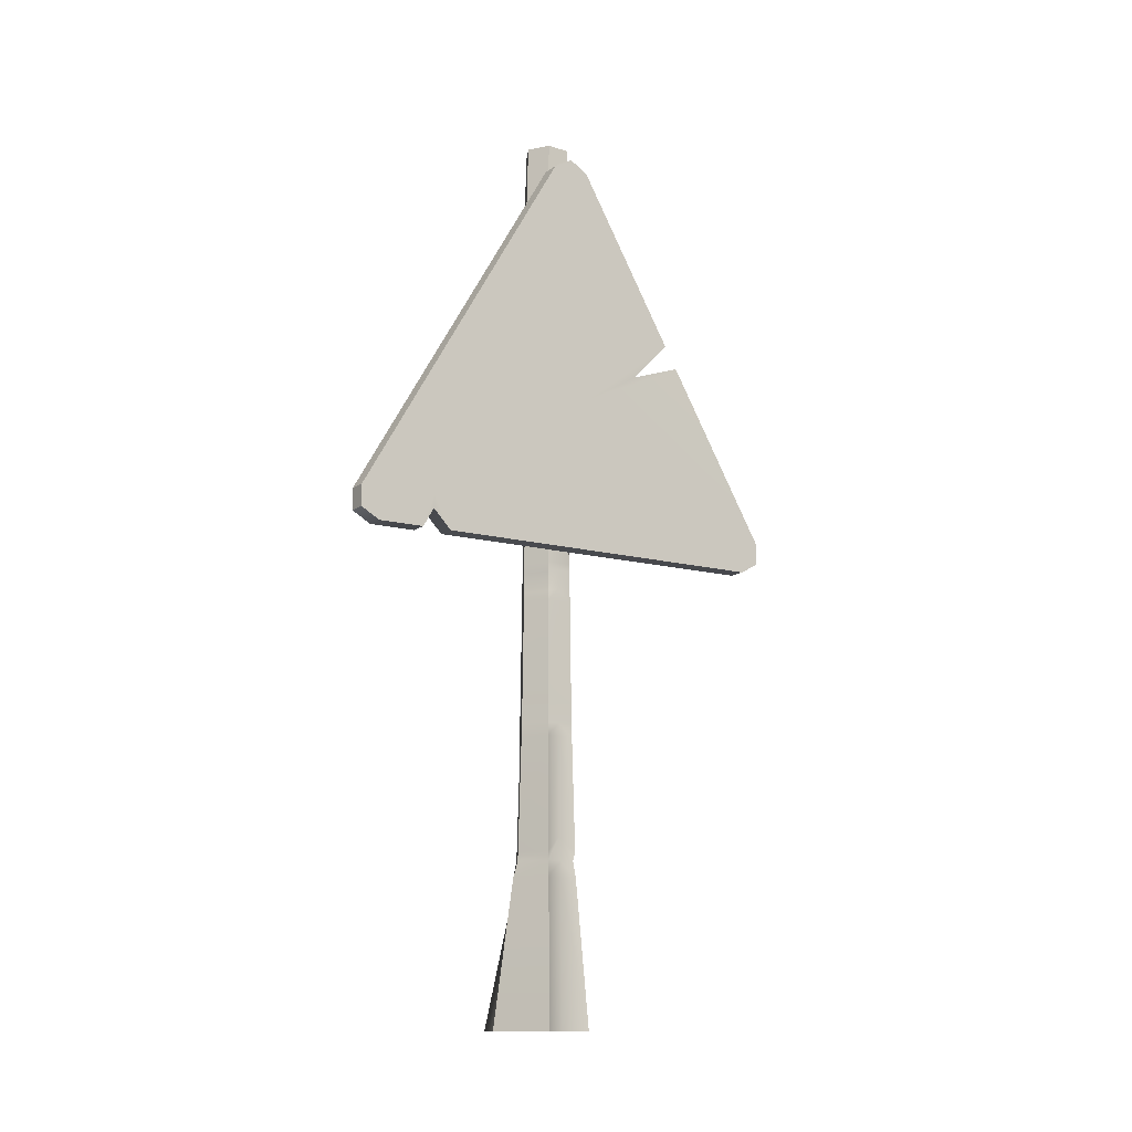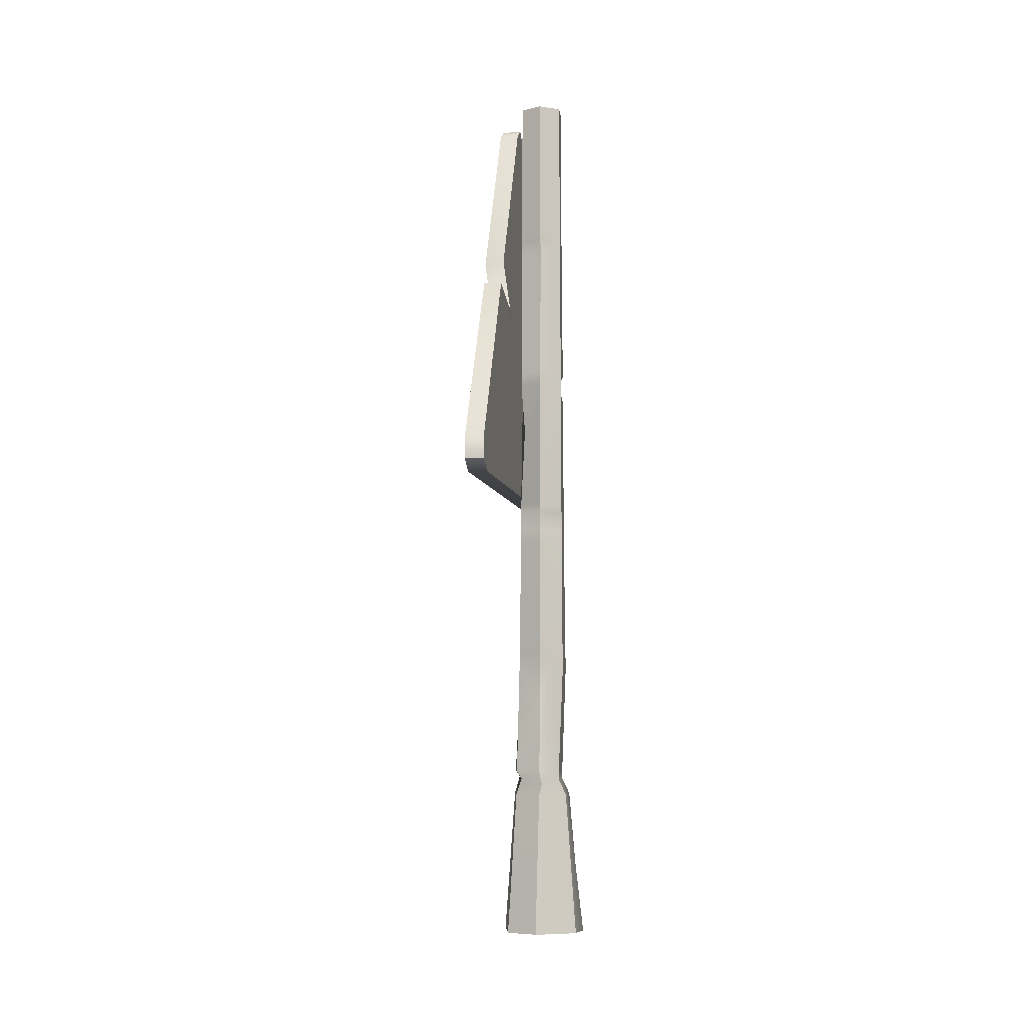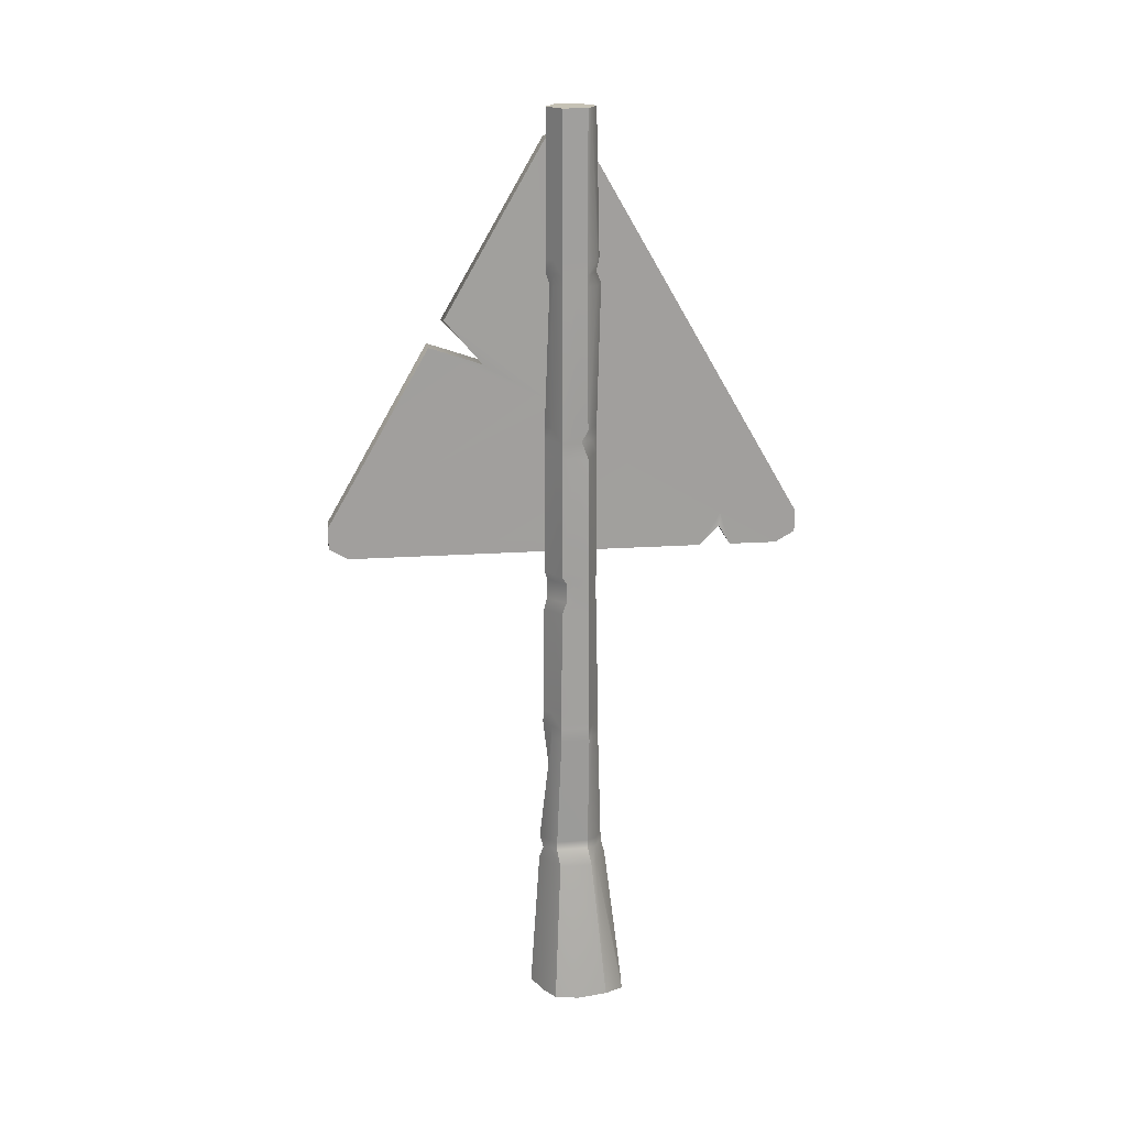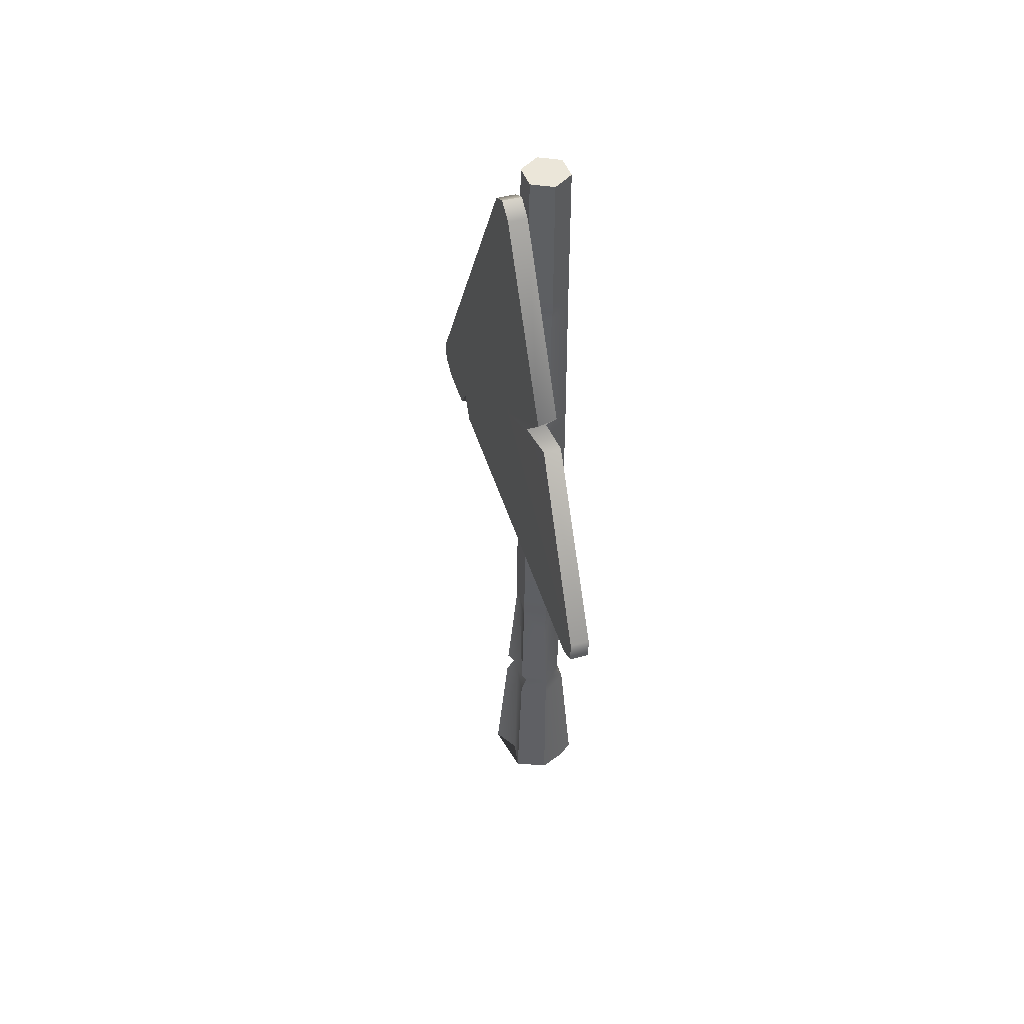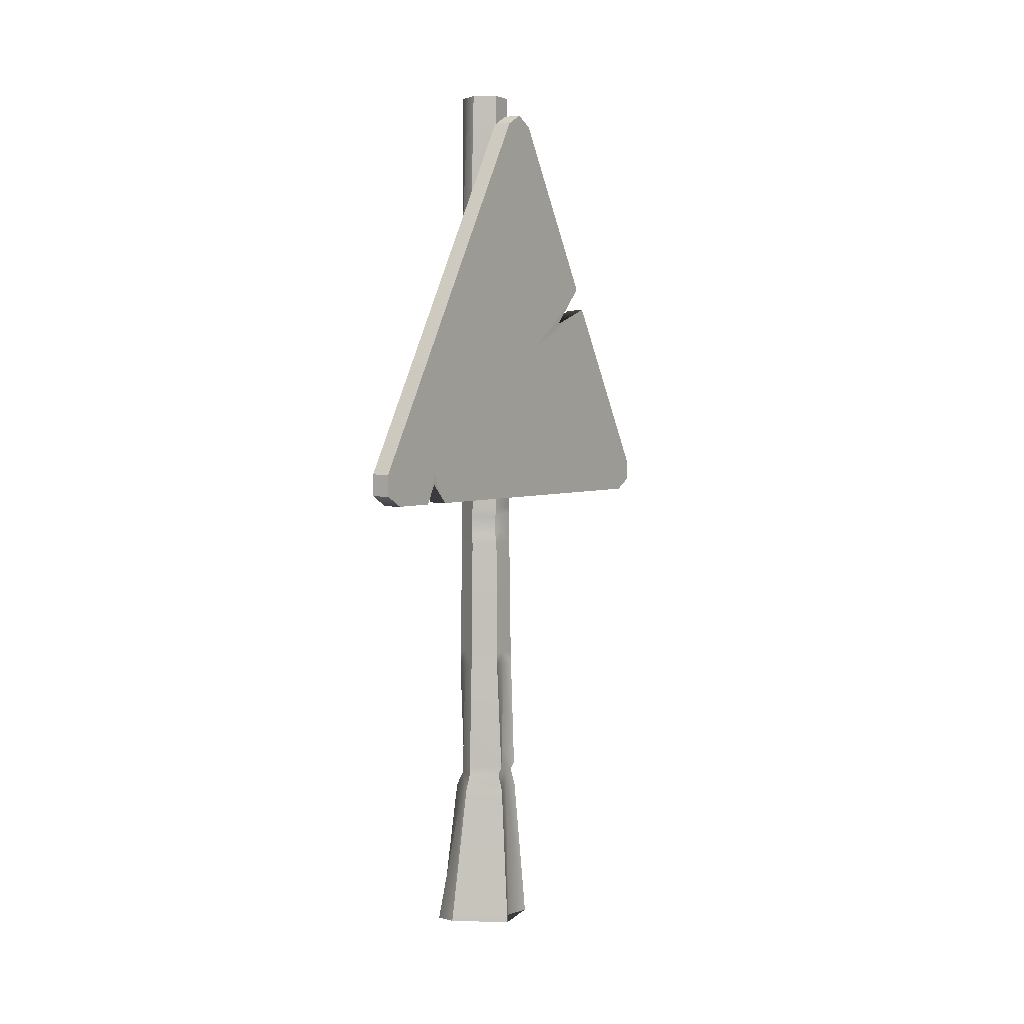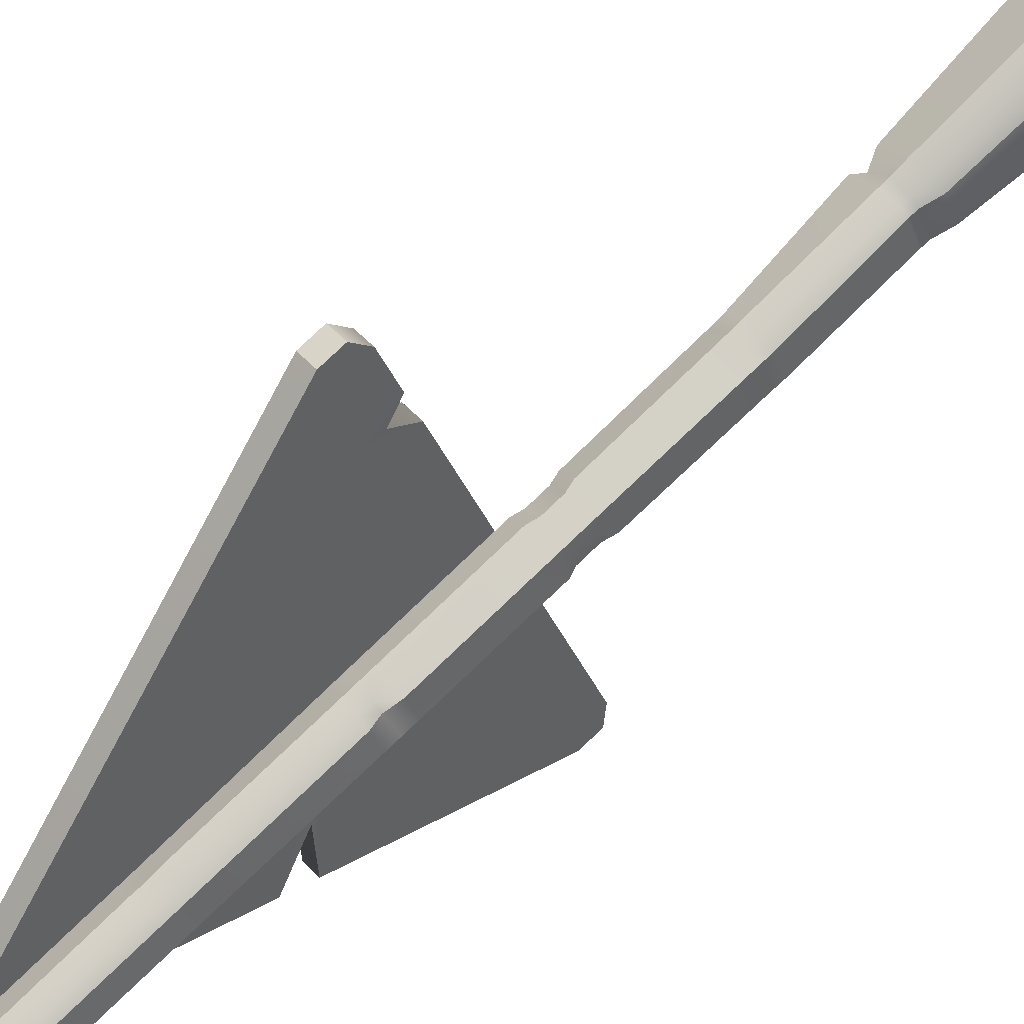
<metadata>
{"format":"obj","ext":"obj","renderer":"f3d","projection":"perspective","resolution":1024,"background":"white","views":[{"elev":-12.6,"azim":84.4,"up":"+Y"},{"elev":-6.3,"azim":-144.0,"up":"+Y"},{"elev":18.9,"azim":-70.5,"up":"+Y"},{"elev":47.8,"azim":-170.0,"up":"+Y"},{"elev":3.7,"azim":61.0,"up":"+Y"},{"elev":79.2,"azim":-133.6,"up":"+Z"}]}
</metadata>
<code>
g default
v 0.4995 -6.129 -1.184
v -0.4816 -6.129 -1.1
v -1.241 -6.129 -0.02481
v -0.5208 -6.129 1.339
v 0.4816 -6.129 1.488
v 1.459 -6.129 0
v 0.2856 -1.426 -0.7607
v -0.4448 -1.575 -0.6985
v -0.72 -1.455 -0.1608
v -0.2909 -1.455 0.6576
v 0.4291 -1.455 0.8183
v 0.8582 -1.455 0
v 0.3808 2.464 -0.7147
v -0.3808 2.464 -0.7147
v -0.7616 2.464 -0
v -0.3808 2.464 0.7147
v 0.3808 2.464 0.7147
v 0.7616 2.464 0
v 0.3652 6.384 -0.6683
v -0.3322 6.364 -0.5923
v -0.6601 6.384 0.1126
v -0.3652 6.384 0.6683
v 0.294 6.312 0.6691
v 0.6592 6.312 0.000871
v 0.3631 11.06 -0.6453
v -0.3631 11.06 -0.6453
v -0.7263 11.06 -0
v -0.2719 11.06 0.4237
v 0.3631 11.06 0.6453
v 0.7263 11.06 0
v 0.3507 15.75 -0.6099
v -0.3507 15.75 -0.6099
v -0.7015 15.75 -0
v -0.3507 15.75 0.6099
v 0.3507 15.75 0.6099
v 0.7015 15.75 0
v 0.3469 20.18 -0.6009
v -0.3469 20.18 -0.6009
v -0.6938 20.18 -0
v -0.3469 20.18 0.6009
v 0.3469 20.18 0.6009
v 0.6938 20.18 0
v 0 -6.142 0
v 0 20.18 0
v 0.3633 9.587 -0.4543
v 0.7267 10.62 0
v 0.3633 10.62 0.6475
v -0.3633 10.62 0.6475
v -0.7267 10.62 -0
v -0.3633 10.62 -0.6475
v 0.3622 11.43 -0.6426
v 0.7243 11.43 0
v 0.3622 11.43 0.6426
v -0.3622 11.43 0.6426
v -0.7243 11.43 -0
v -0.3622 11.43 -0.6426
v 0.3649 6.949 -0.6655
v 0.6587 6.877 0.000871
v 0.2938 6.877 0.6664
v -0.3649 6.949 0.6655
v -0.6596 6.949 0.1126
v -0.3319 6.929 -0.5895
v 0.3666 6.026 -0.6725
v 0.7332 6.026 -0
v 0.3666 6.026 0.6725
v -0.3666 6.026 0.6725
v -0.7332 6.026 -0
v -0.3666 6.026 -0.6725
v 0.3793 2.848 -0.7101
v 0.7585 2.848 0
v 0.3793 2.848 0.7101
v -0.3793 2.848 0.7101
v -0.7585 2.848 -0
v -0.3793 2.848 -0.7101
v 0.3856 2.076 -0.725
v 0.7712 2.076 0
v 0.3856 2.076 0.725
v -0.3856 2.076 0.725
v -0.7712 2.076 -0
v -0.3039 1.116 -0.5779
v 0.426 -1.199 -0.8116
v 1.056 -1.199 0
v 0.426 -1.199 0.8116
v -0.2877 -1.199 0.6508
v -0.7137 -1.199 -0.1608
v -0.426 -1.199 -0.8116
v 0.4344 -1.922 -0.8289
v 1.088 -1.922 0
v 0.4344 -1.922 0.9424
v -0.4344 -1.922 0.8289
v -0.8687 -1.922 -0
v -0.4344 -1.922 -0.8289
v 0.3504 16.13 -0.6091
v 0.7008 16.13 0
v 0.3504 16.13 0.6991
v -0.3504 16.13 0.6091
v -0.7008 16.13 -0
v -0.3504 16.13 -0.6091
v 0.3516 15.44 -0.6122
v 0.7032 15.44 0
v 0.3516 15.44 0.755
v -0.3516 15.44 0.6122
v -0.7032 15.44 -0
v -0.3083 15.44 -0.5056
v 0.7428 -6.129 -0.4227
v 0.6699 -1.922 -0.3794
v 0.6618 -1.455 -0.3746
v 0.4282 -0.7575 -0.3516
v 0.5947 2.076 -0.3318
v 0.5873 2.464 -0.3271
v 0.5849 2.848 -0.325
v 0.5654 6.026 -0.3078
v 0.5632 6.384 -0.3059
v 0.5628 6.949 -0.3046
v 0.5604 10.62 -0.2964
v 0.5601 11.06 -0.2954
v 0.5586 11.43 -0.2941
v 0.5422 15.44 -0.2802
v 0.5409 15.75 -0.2791
v 0.5404 16.13 -0.2788
v 0.5351 20.18 -0.275
v -0.05734 -6.129 1.689
v -0.05171 -1.922 0.8289
v -0.05109 -1.455 0.8183
v -0.05071 -1.199 0.8116
v -0.04591 2.076 0.725
v -0.04534 2.464 0.7147
v -0.04516 2.848 0.7101
v -0.04365 6.026 0.6725
v -0.04348 6.384 0.6683
v -0.04345 6.949 0.6655
v -0.04326 10.62 0.6475
v -0.04324 11.06 0.6453
v -0.04312 11.43 0.6426
v -0.04186 15.44 0.7721
v -0.04176 15.75 0.6099
v -0.04172 16.13 0.7875
v -0.0413 20.18 0.6009
v -0.9868 -6.129 -0.5118
v -0.6396 -1.922 -0.4371
v -0.6319 -1.455 -0.4316
v -0.6273 -1.199 -0.428
v -0.5678 2.076 -0.3824
v -0.5608 2.464 -0.3769
v -0.5585 2.848 -0.3745
v -0.5398 6.026 -0.3547
v -0.5048 6.364 -0.2765
v -0.5044 6.929 -0.275
v -0.535 10.62 -0.3415
v -0.5348 11.06 -0.3404
v -0.5333 11.43 -0.3389
v -0.5177 15.44 -0.3229
v -0.5165 15.75 -0.3216
v -0.516 16.13 -0.3212
v -0.5109 20.18 -0.3169
v -1.067 -6.129 0.6387
v -0.654 -1.922 0.4097
v -0.5078 -1.455 0.2437
v -0.5031 -1.199 0.2404
v -0.5806 2.076 0.3584
v -0.5734 2.464 0.3533
v -0.5711 2.848 0.3511
v -0.552 6.026 0.3324
v -0.5498 6.384 0.3303
v -0.5494 6.949 0.329
v -0.5471 10.62 0.3201
v -0.4313 11.06 0.319
v -0.5453 11.43 0.3176
v -0.5294 15.44 0.3027
v -0.5281 15.75 0.3015
v -0.5276 16.13 0.3011
v -0.5223 20.18 0.297
v 0.3648 7.173 -0.6644
v 0.5627 7.173 -0.3041
v 0.7296 7.173 0
v 0.3648 7.173 0.6644
v -0.04344 7.173 0.6644
v -0.3648 7.173 0.6644
v -0.5493 7.173 0.3284
v -0.7296 7.173 -0
v -0.5372 7.173 -0.3504
v -0.3648 7.173 -0.6644
v 0.3784 3.055 -0.7077
v 0.5837 3.055 -0.3239
v 0.7569 3.055 0
v 0.3784 3.055 0.7077
v -0.04506 3.055 0.7077
v -0.3784 3.055 0.7077
v -0.5698 3.055 0.3498
v -0.7569 3.055 -0
v -0.5573 3.055 -0.3733
v -0.3784 3.055 -0.7077
v -2.473 8.465 -6.428
v -2.473 7.83 -6.428
v -2.225 7.513 -5.938
v -1.732 7.513 -6.188
v -1.981 7.83 -6.678
v -1.981 8.465 -6.678
v 0.8404 19.25 0.104
v 0.5919 19.57 -0.3859
v 0.3434 19.25 -0.8757
v 0.8358 19.25 -1.125
v 1.084 19.57 -0.6356
v 1.333 19.25 -0.1457
v 3.408 7.513 5.166
v 3.657 7.83 5.656
v 3.657 8.465 5.656
v 4.149 8.465 5.406
v 4.149 7.83 5.406
v 3.901 7.513 4.917
v 0.7738 11.51 -0.02726
v 0.8404 12.06 0.104
v 0.5919 12.21 -0.3859
v 0.3434 12.06 -0.8757
v 0.41 11.51 -0.7444
v 0.5919 11.11 -0.3859
v 1.266 11.51 -0.277
v 1.084 11.11 -0.6356
v 0.9023 11.51 -0.9942
v 0.8358 12.06 -1.125
v 1.084 12.21 -0.6356
v 1.333 12.06 -0.1457
v 0.5919 11.74 -0.3859
v 1.084 11.74 -0.6356
v -0.6902 13.61 -4.043
v -1.133 13.6 -3.786
v -0.9357 14.35 -3.397
v -0.4676 14.26 -3.695
v 0.02546 13.09 -2.693
v -0.4933 13.09 -2.427
v 3.129 8.498 3.395
v 2.891 7.513 2.926
v 3.282 7.513 3.697
v 2.388 7.513 3.154
v 2.649 8.482 3.67
v 2.79 7.513 3.947
v 2.649 8.482 3.67
v 3.095 8.087 3.405
v 2.608 8.087 3.665
v 2.649 8.482 3.67
g pCylinder3
f 1 2 92 87
f 2 139 140 92
f 3 156 157 91
f 4 122 123 90
f 5 6 88 89
f 6 105 106 88
f 7 8 86 81
f 8 141 142 86
f 9 158 159 85
f 10 124 125 84
f 11 12 82 83
f 12 107 108 82
f 13 14 74 69
f 14 144 145 74
f 15 161 162 73
f 16 127 128 72
f 17 18 70 71
f 18 110 111 70
f 19 20 62 57
f 20 147 148 62
f 21 164 165 61
f 22 130 131 60
f 23 24 58 59
f 24 113 114 58
f 25 26 56 51
f 26 150 151 56
f 27 167 168 55
f 28 133 134 54
f 29 30 52 53
f 30 116 117 52
f 31 32 98 93
f 32 153 154 98
f 33 170 171 97
f 34 136 137 96
f 35 36 94 95
f 36 119 120 94
f 2 1 43
f 3 139 2 43
f 4 156 3 43
f 5 122 4 43
f 6 5 43
f 1 105 6 43
f 37 38 44
f 38 155 39 44
f 39 172 40 44
f 40 138 41 44
f 41 42 44
f 42 121 37 44
f 46 115 116 30
f 47 46 30 29
f 48 132 133 28
f 49 166 167 27
f 50 149 150 26
f 45 50 26 25
f 52 117 118 100
f 53 52 100 101
f 54 134 135 102
f 55 168 169 103
f 56 151 152 104
f 51 56 104 99
f 58 114 174 175
f 59 58 175 176
f 60 131 177 178
f 61 165 179 180
f 62 148 181 182
f 57 62 182 173
f 64 112 113 24
f 65 64 24 23
f 66 129 130 22
f 67 163 164 21
f 68 146 147 20
f 63 68 20 19
f 70 111 184 185
f 71 70 185 186
f 72 128 187 188
f 73 162 189 190
f 74 145 191 192
f 69 74 192 183
f 76 109 110 18
f 77 76 18 17
f 78 126 127 16
f 79 160 161 15
f 80 143 144 14
f 75 80 14 13
f 82 108 109 76
f 83 82 76 77
f 84 125 126 78
f 85 159 160 79
f 86 142 143 80
f 81 86 80 75
f 88 106 107 12
f 89 88 12 11
f 90 123 124 10
f 91 157 158 9
f 92 140 141 8
f 87 92 8 7
f 94 120 121 42
f 95 94 42 41
f 96 137 138 40
f 97 171 172 39
f 98 154 155 38
f 93 98 38 37
f 100 118 119 36
f 101 100 36 35
f 102 135 136 34
f 103 169 170 33
f 104 152 153 32
f 99 104 32 31
f 106 105 1 87
f 107 106 87 7
f 108 107 7 81
f 109 108 81 75
f 110 109 75 13
f 111 110 13 69
f 183 184 111 69
f 113 112 63 19
f 114 113 19 57
f 173 174 114 57
f 116 115 45 25
f 117 116 25 51
f 118 117 51 99
f 119 118 99 31
f 120 119 31 93
f 121 120 93 37
f 123 122 5 89
f 124 123 89 11
f 125 124 11 83
f 126 125 83 77
f 127 126 77 17
f 128 127 17 71
f 186 187 128 71
f 130 129 65 23
f 131 130 23 59
f 176 177 131 59
f 133 132 47 29
f 134 133 29 53
f 135 134 53 101
f 136 135 101 35
f 137 136 35 95
f 138 137 95 41
f 140 139 3 91
f 141 140 91 9
f 142 141 9 85
f 143 142 85 79
f 144 143 79 15
f 145 144 15 73
f 190 191 145 73
f 147 146 67 21
f 148 147 21 61
f 180 181 148 61
f 150 149 49 27
f 151 150 27 55
f 152 151 55 103
f 153 152 103 33
f 154 153 33 97
f 155 154 97 39
f 157 156 4 90
f 158 157 90 10
f 159 158 10 84
f 160 159 84 78
f 161 160 78 16
f 162 161 16 72
f 188 189 162 72
f 164 163 66 22
f 165 164 22 60
f 178 179 165 60
f 167 166 48 28
f 168 167 28 54
f 169 168 54 102
f 170 169 102 34
f 171 170 34 96
f 172 171 96 40
f 115 174 173 45
f 175 174 115 46
f 176 175 46 47
f 132 177 176 47
f 178 177 132 48
f 166 179 178 48
f 180 179 166 49
f 149 181 180 49
f 182 181 149 50
f 173 182 50 45
f 112 184 183 63
f 185 184 112 64
f 186 185 64 65
f 129 187 186 65
f 188 187 129 66
f 163 189 188 66
f 190 189 163 67
f 146 191 190 67
f 192 191 146 68
f 183 192 68 63
f 195 194 197 196
f 194 193 198 197
f 201 200 203 202
f 200 199 204 203
f 207 206 209 208
f 206 205 210 209
f 229 230 227 228
f 199 207 208 204
f 232 234 195 196
f 214 227 230
f 207 199 212
f 195 234 235 216
f 220 229 228
f 204 208 222
f 231 238 232
f 193 194 215 214
f 194 195 216 215
f 196 197 219 218
f 197 198 220 219
f 199 200 213 212
f 200 201 214 213
f 202 203 221 220
f 203 204 222 221
f 205 206 211 216 235 240 237
f 206 207 212 211
f 208 209 217 222
f 209 210 231 218 217
f 215 216 211 223
f 211 212 213 223
f 213 214 215 223
f 221 222 217 224
f 217 218 219 224
f 219 220 221 224
f 198 225 220
f 193 226 225 198
f 214 226 193
f 201 227 214
f 228 227 201 202
f 220 228 202
f 220 225 229
f 225 226 230 229
f 214 230 226
f 210 233 231
f 238 239 234 232
f 235 234 239 240
f 205 236 233 210
f 237 236 205
f 231 232 196 218
f 231 233 238
f 233 236 239 238
f 240 239 236 237

</code>
